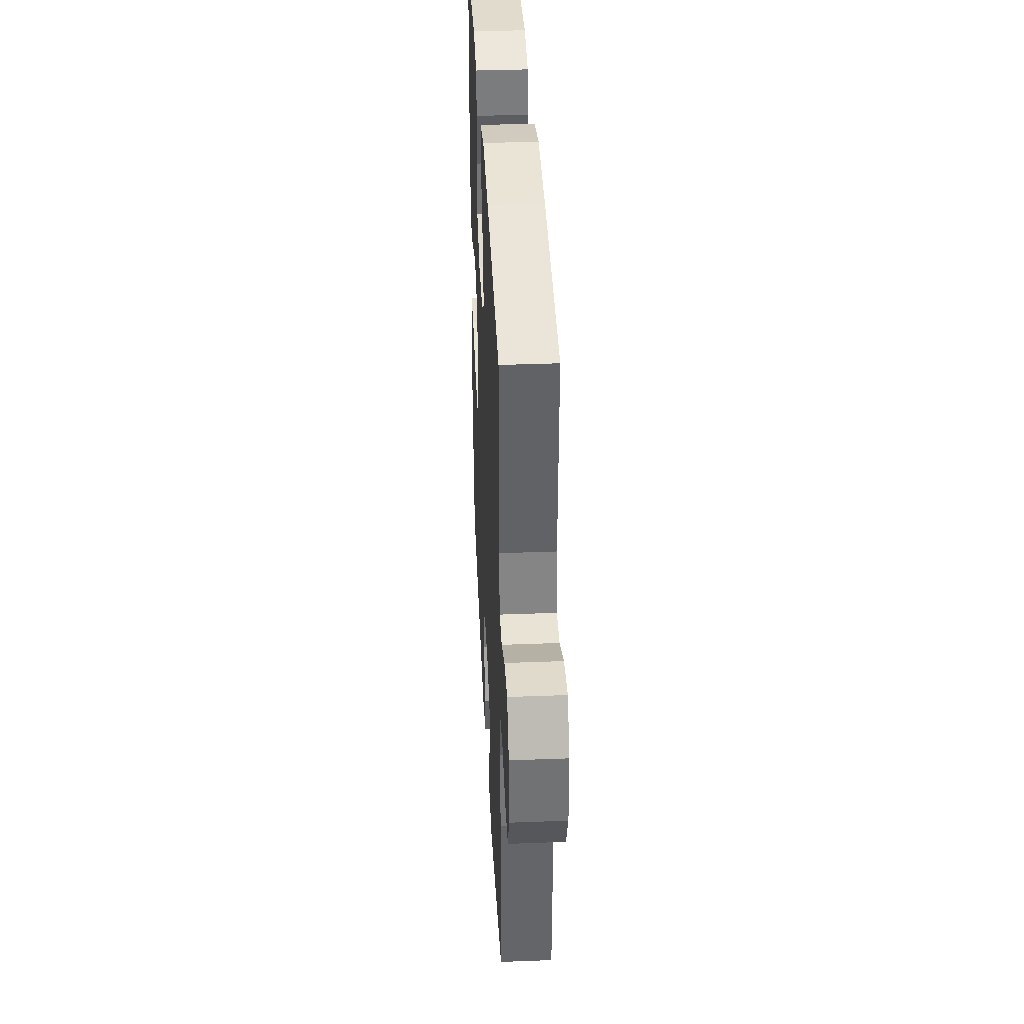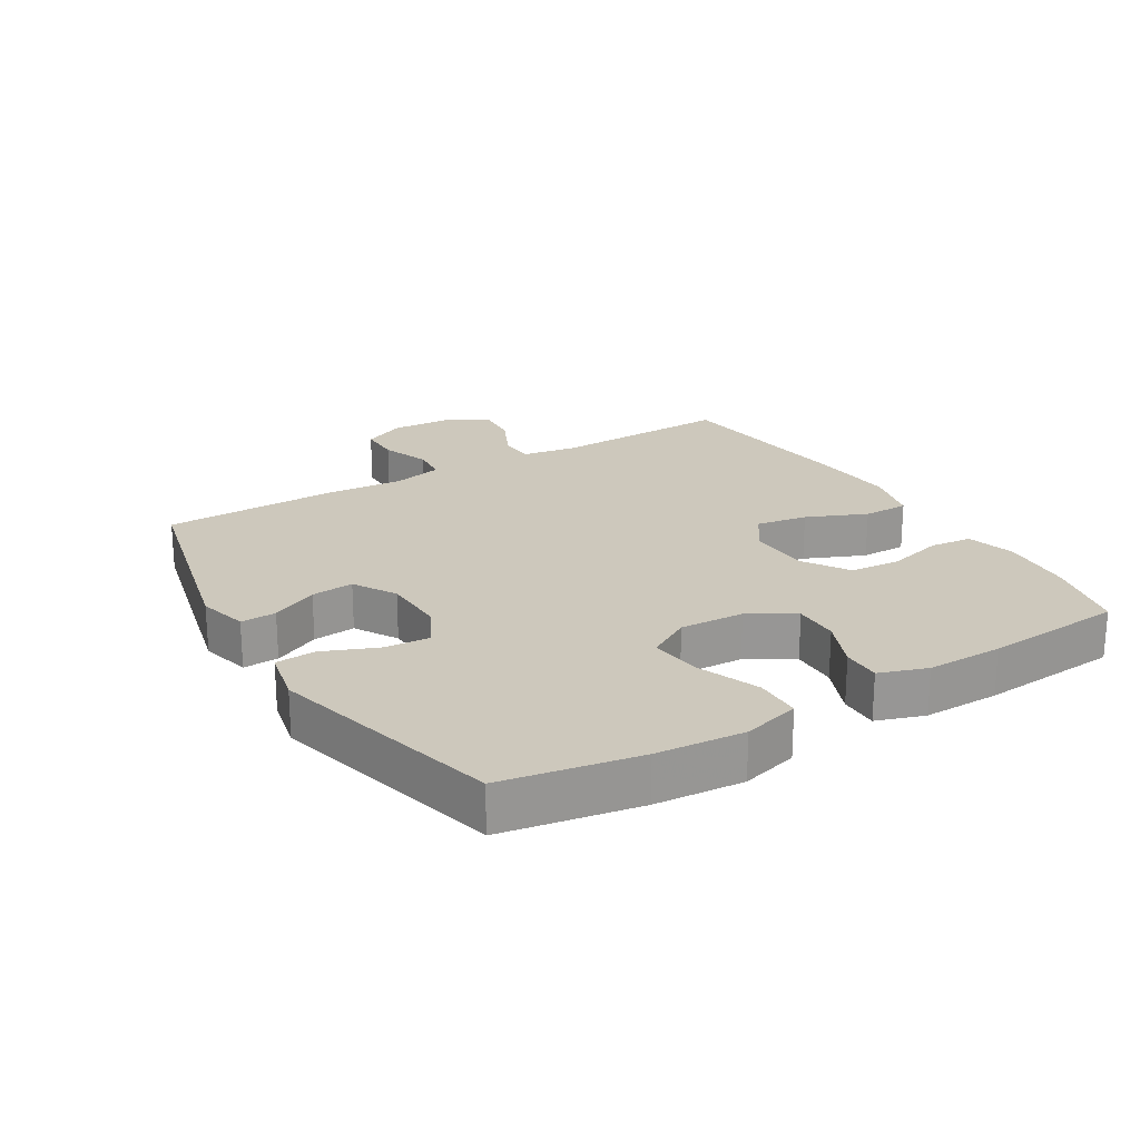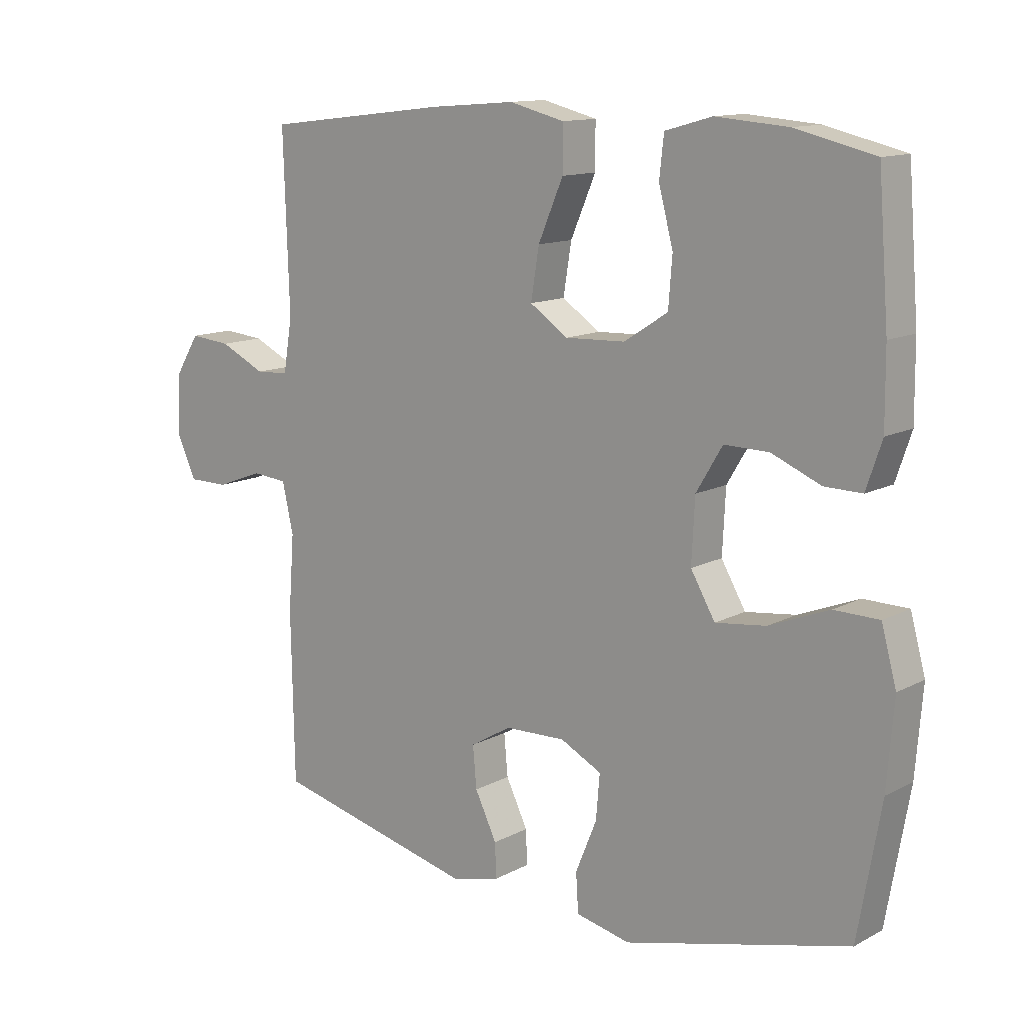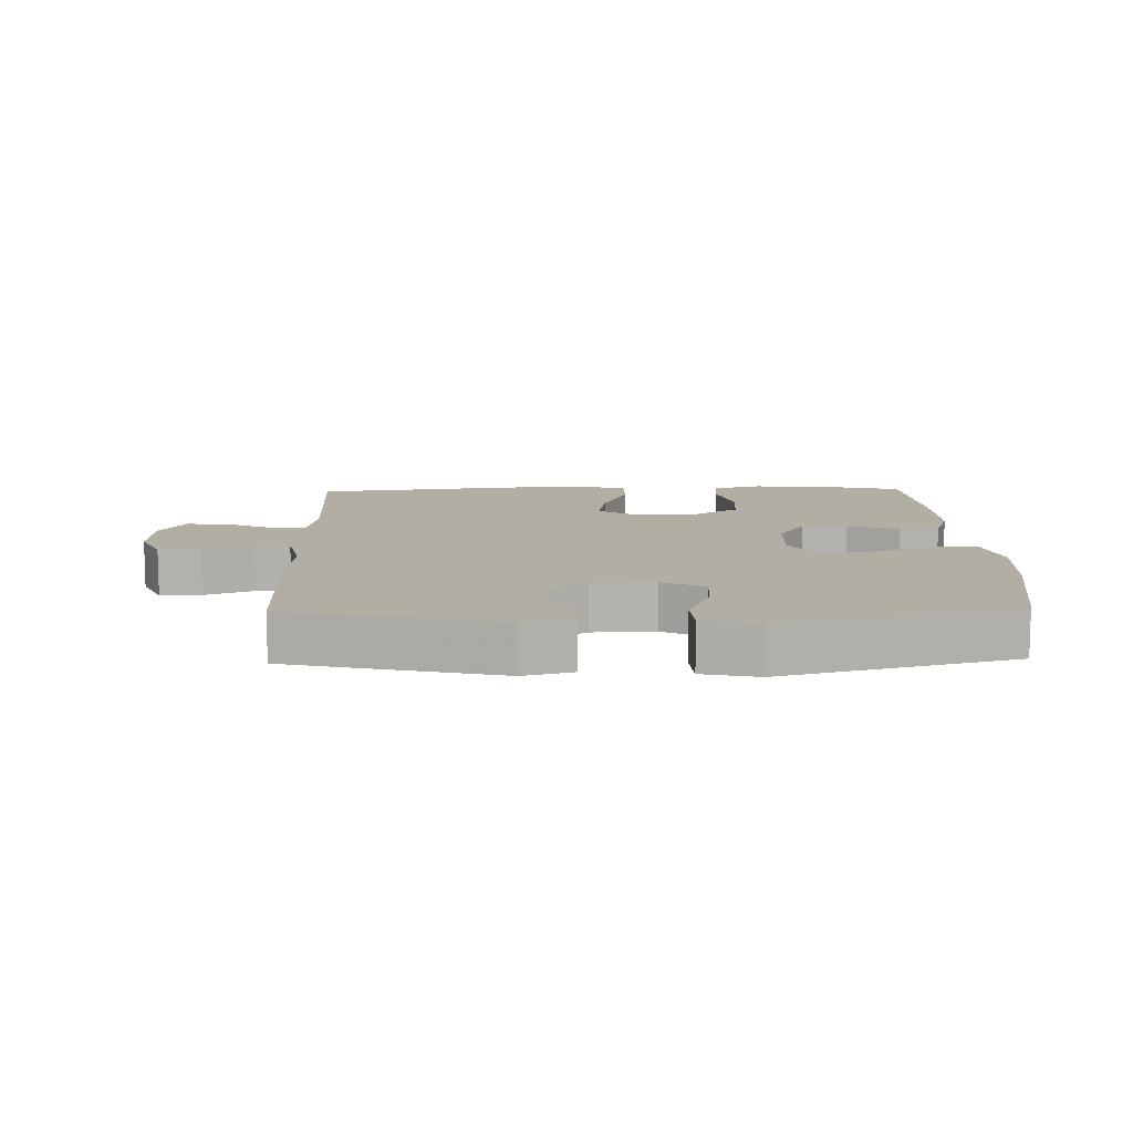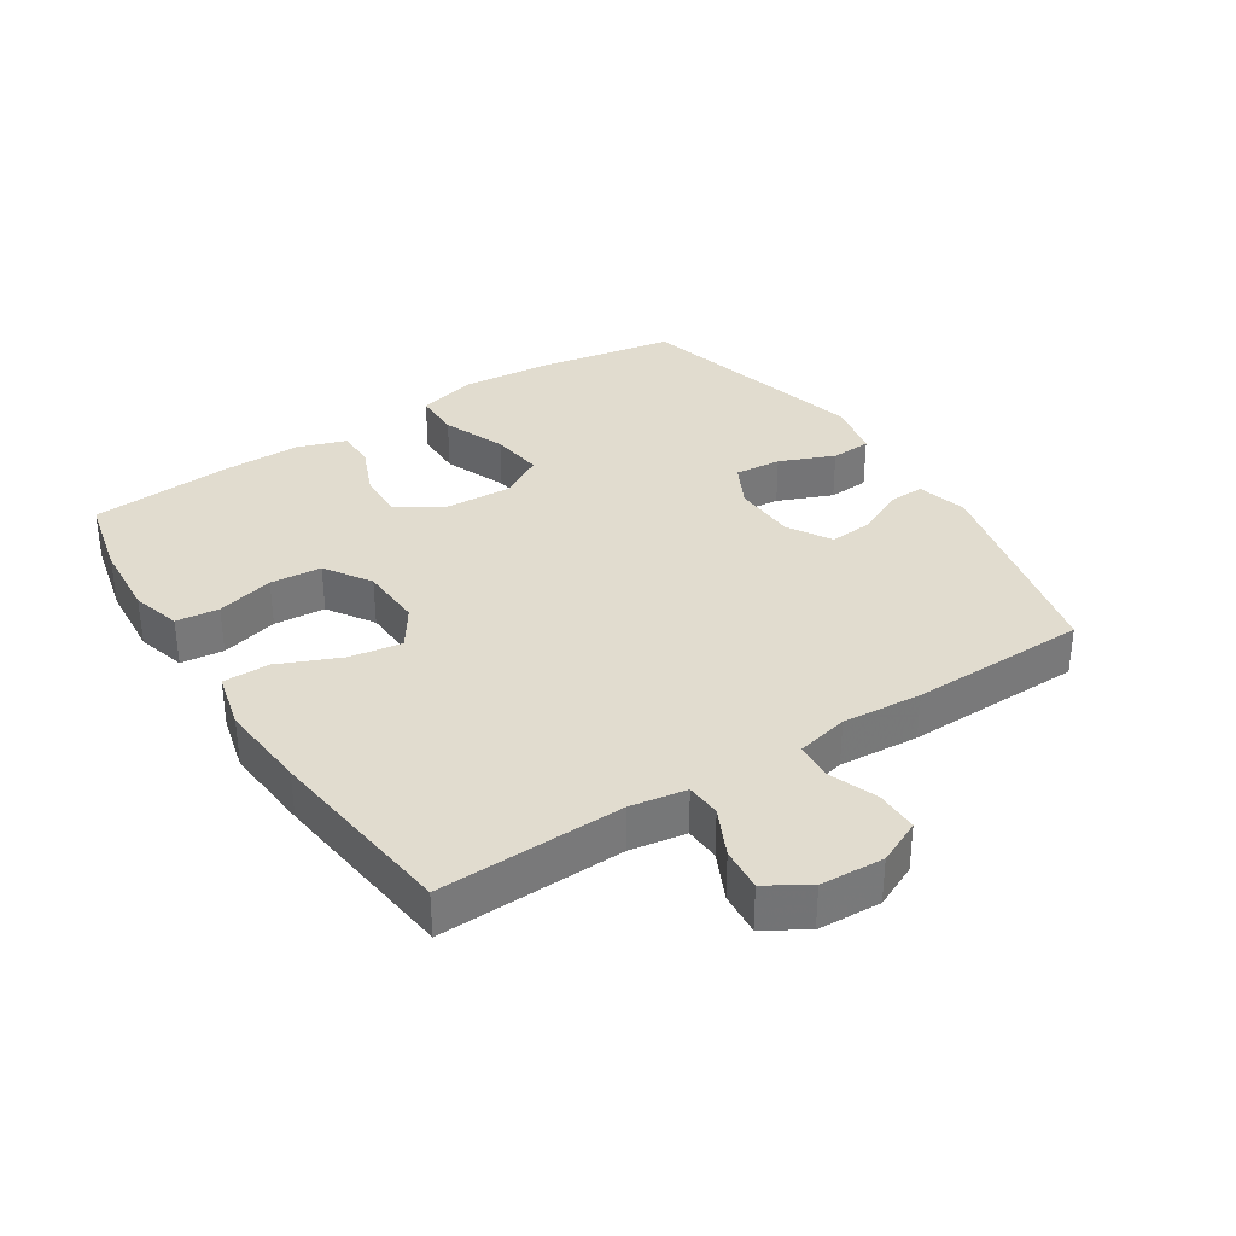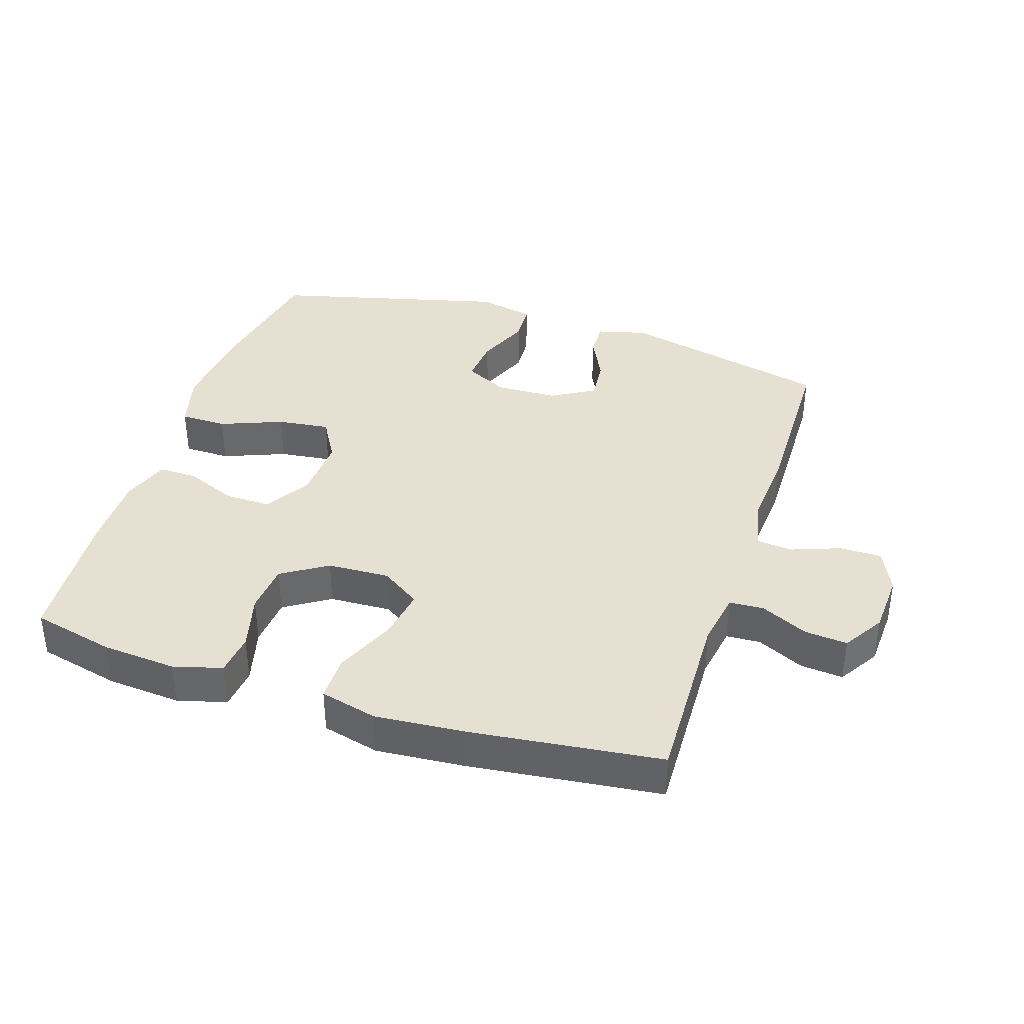
<metadata>
{"format":"obj","ext":"obj","renderer":"f3d","projection":"perspective","resolution":1024,"background":"white","views":[{"elev":37.7,"azim":87.2,"up":"+Z"},{"elev":22.2,"azim":-121.1,"up":"+Y"},{"elev":12.7,"azim":-140.3,"up":"+Z"},{"elev":10.9,"azim":178.4,"up":"+Y"},{"elev":34.2,"azim":57.1,"up":"+Y"},{"elev":37.7,"azim":18.0,"up":"+Y"}]}
</metadata>
<code>
v 0.5 0.07 -0.5
v 0.174 0.07 -0.578
v 0.097 0.07 -0.558
v 0.099 0.07 -0.503
v 0.134 0.07 -0.431
v 0.14 0.07 -0.365
v 0.074 0.07 -0.326
v -0.023 0.07 -0.323
v -0.089 0.07 -0.357
v -0.083 0.07 -0.428
v -0.049 0.07 -0.511
v -0.053 0.07 -0.573
v -0.14 0.07 -0.592
v -0.5 0.07 -0.5
v -0.537 0.07 -0.289
v -0.548 0.07 -0.152
v -0.524 0.07 -0.064
v -0.452 0.07 -0.063
v -0.356 0.07 -0.101
v -0.275 0.07 -0.111
v -0.236 0.07 -0.044
v -0.241 0.07 0.056
v -0.283 0.07 0.126
v -0.354 0.07 0.125
v -0.433 0.07 0.092
v -0.493 0.07 0.091
v -0.518 0.07 0.165
v -0.517 0.07 0.283
v -0.5 0.07 0.5
v -0.373 0.07 0.53
v -0.258 0.07 0.539
v -0.183 0.07 0.518
v -0.176 0.07 0.453
v -0.199 0.07 0.366
v -0.193 0.07 0.288
v -0.123 0.07 0.243
v -0.027 0.07 0.239
v 0.034 0.07 0.28
v 0.021 0.07 0.36
v -0.019 0.07 0.453
v -0.019 0.07 0.524
v 0.069 0.07 0.546
v 0.206 0.07 0.535
v 0.5 0.07 0.5
v 0.491 0.07 0.22
v 0.505 0.07 0.135
v 0.558 0.07 0.132
v 0.631 0.07 0.167
v 0.697 0.07 0.173
v 0.736 0.07 0.11
v 0.741 0.07 0.014
v 0.71 0.07 -0.053
v 0.645 0.07 -0.053
v 0.57 0.07 -0.025
v 0.514 0.07 -0.03
v 0.496 0.07 -0.109
v 0.505 0.07 -0.23
v 0.5 0 -0.5
v 0.174 0 -0.578
v 0.097 0 -0.558
v 0.099 0 -0.503
v 0.134 0 -0.431
v 0.14 0 -0.365
v 0.074 0 -0.326
v -0.023 0 -0.323
v -0.089 0 -0.357
v -0.083 0 -0.428
v -0.049 0 -0.511
v -0.053 0 -0.573
v -0.14 0 -0.592
v -0.5 0 -0.5
v -0.537 0 -0.289
v -0.548 0 -0.152
v -0.524 0 -0.064
v -0.452 0 -0.063
v -0.356 0 -0.101
v -0.275 0 -0.111
v -0.236 0 -0.044
v -0.241 0 0.056
v -0.283 0 0.126
v -0.354 0 0.125
v -0.433 0 0.092
v -0.493 0 0.091
v -0.518 0 0.165
v -0.517 0 0.283
v -0.5 0 0.5
v -0.373 0 0.53
v -0.258 0 0.539
v -0.183 0 0.518
v -0.176 0 0.453
v -0.199 0 0.366
v -0.193 0 0.288
v -0.123 0 0.243
v -0.027 0 0.239
v 0.034 0 0.28
v 0.021 0 0.36
v -0.019 0 0.453
v -0.019 0 0.524
v 0.069 0 0.546
v 0.206 0 0.535
v 0.5 0 0.5
v 0.491 0 0.22
v 0.505 0 0.135
v 0.558 0 0.132
v 0.631 0 0.167
v 0.697 0 0.173
v 0.736 0 0.11
v 0.741 0 0.014
v 0.71 0 -0.053
v 0.645 0 -0.053
v 0.57 0 -0.025
v 0.514 0 -0.03
v 0.496 0 -0.109
v 0.505 0 -0.23
f 56 57 1 2
f 55 56 2 3
f 51 52 53 54
f 51 54 55
f 50 51 55
f 47 48 49 50
f 46 47 50 55
f 45 46 55 3
f 39 40 41 42
f 38 39 42 43
f 31 32 33 34
f 31 34 35
f 30 31 35
f 29 30 35
f 28 29 35
f 27 28 35 36
f 24 25 26 27
f 23 24 27 36
f 16 17 18 19
f 16 19 20
f 15 16 20
f 14 15 20
f 13 14 20 21
f 10 11 12 13
f 9 10 13 21
f 45 3 4 5
f 45 5 6
f 38 43 44 45
f 37 38 45 6
f 22 23 36 37
f 22 37 6 7
f 8 9 21 22
f 7 8 22
f 59 58 114 113
f 60 59 113 112
f 111 110 109 108
f 112 111 108
f 112 108 107
f 107 106 105 104
f 112 107 104 103
f 60 112 103 102
f 99 98 97 96
f 100 99 96 95
f 91 90 89 88
f 92 91 88
f 92 88 87
f 92 87 86
f 92 86 85
f 93 92 85 84
f 84 83 82 81
f 93 84 81 80
f 76 75 74 73
f 77 76 73
f 77 73 72
f 77 72 71
f 78 77 71 70
f 70 69 68 67
f 78 70 67 66
f 62 61 60 102
f 63 62 102
f 102 101 100 95
f 63 102 95 94
f 94 93 80 79
f 64 63 94 79
f 79 78 66 65
f 79 65 64
f 1 58 59 2
f 2 59 60 3
f 3 60 61 4
f 4 61 62 5
f 5 62 63 6
f 6 63 64 7
f 7 64 65 8
f 8 65 66 9
f 9 66 67 10
f 10 67 68 11
f 11 68 69 12
f 12 69 70 13
f 13 70 71 14
f 14 71 72 15
f 15 72 73 16
f 16 73 74 17
f 17 74 75 18
f 18 75 76 19
f 19 76 77 20
f 20 77 78 21
f 21 78 79 22
f 22 79 80 23
f 23 80 81 24
f 24 81 82 25
f 25 82 83 26
f 26 83 84 27
f 27 84 85 28
f 28 85 86 29
f 29 86 87 30
f 30 87 88 31
f 31 88 89 32
f 32 89 90 33
f 33 90 91 34
f 34 91 92 35
f 35 92 93 36
f 36 93 94 37
f 37 94 95 38
f 38 95 96 39
f 39 96 97 40
f 40 97 98 41
f 41 98 99 42
f 42 99 100 43
f 43 100 101 44
f 44 101 102 45
f 45 102 103 46
f 46 103 104 47
f 47 104 105 48
f 48 105 106 49
f 49 106 107 50
f 50 107 108 51
f 51 108 109 52
f 52 109 110 53
f 53 110 111 54
f 54 111 112 55
f 55 112 113 56
f 56 113 114 57
f 57 114 58 1

</code>
